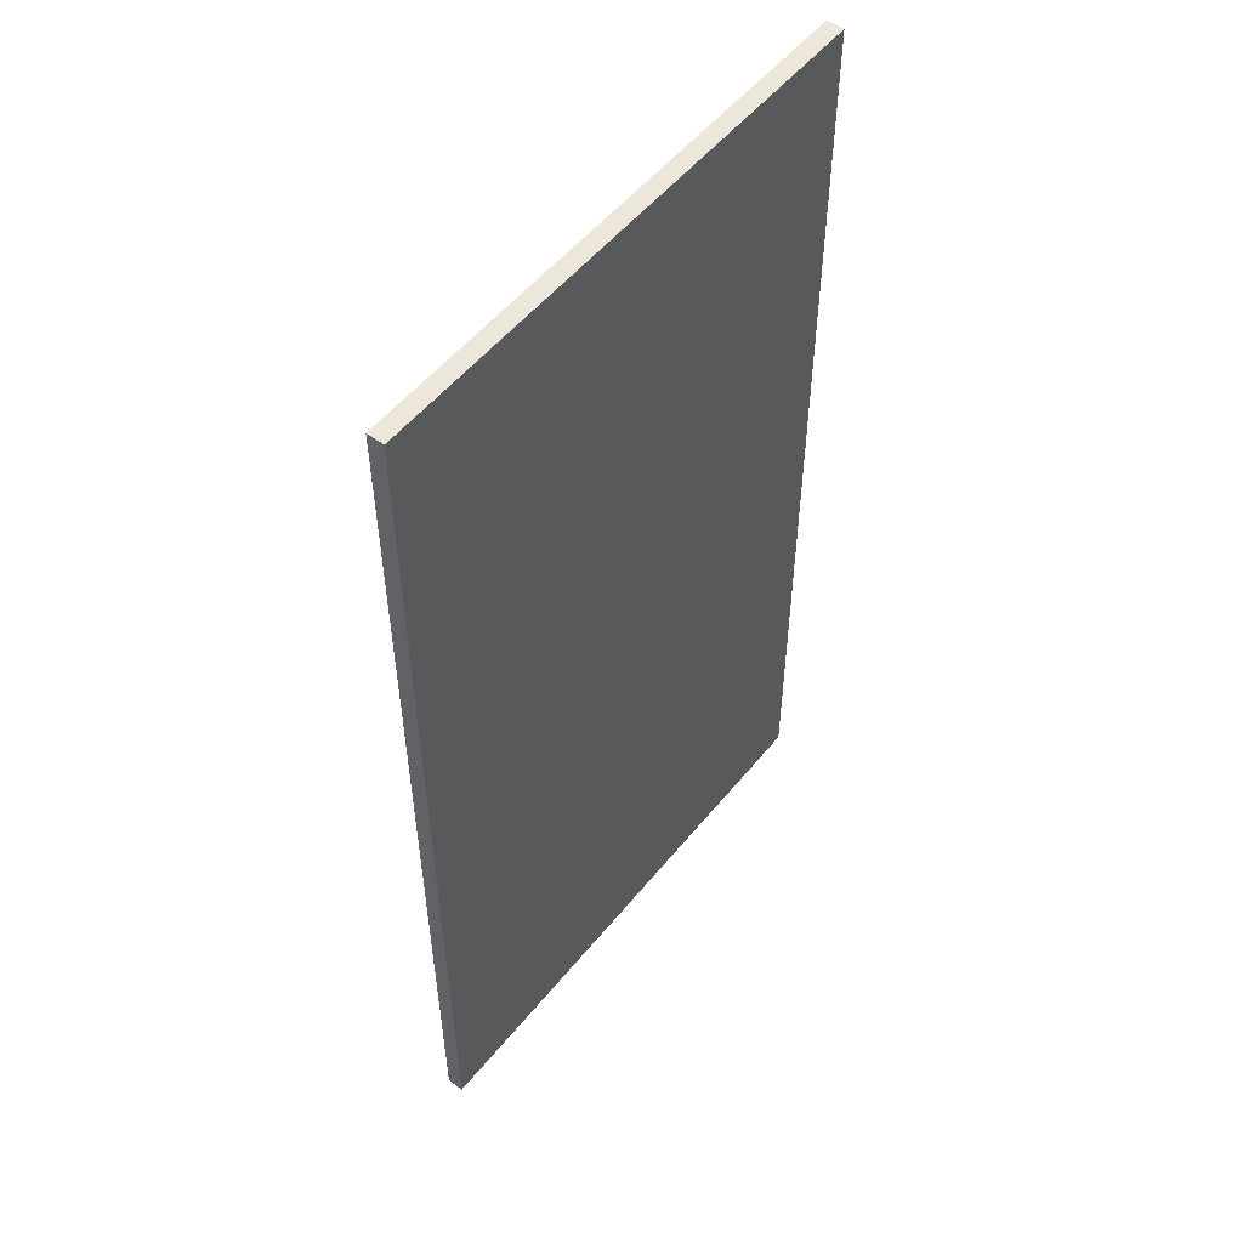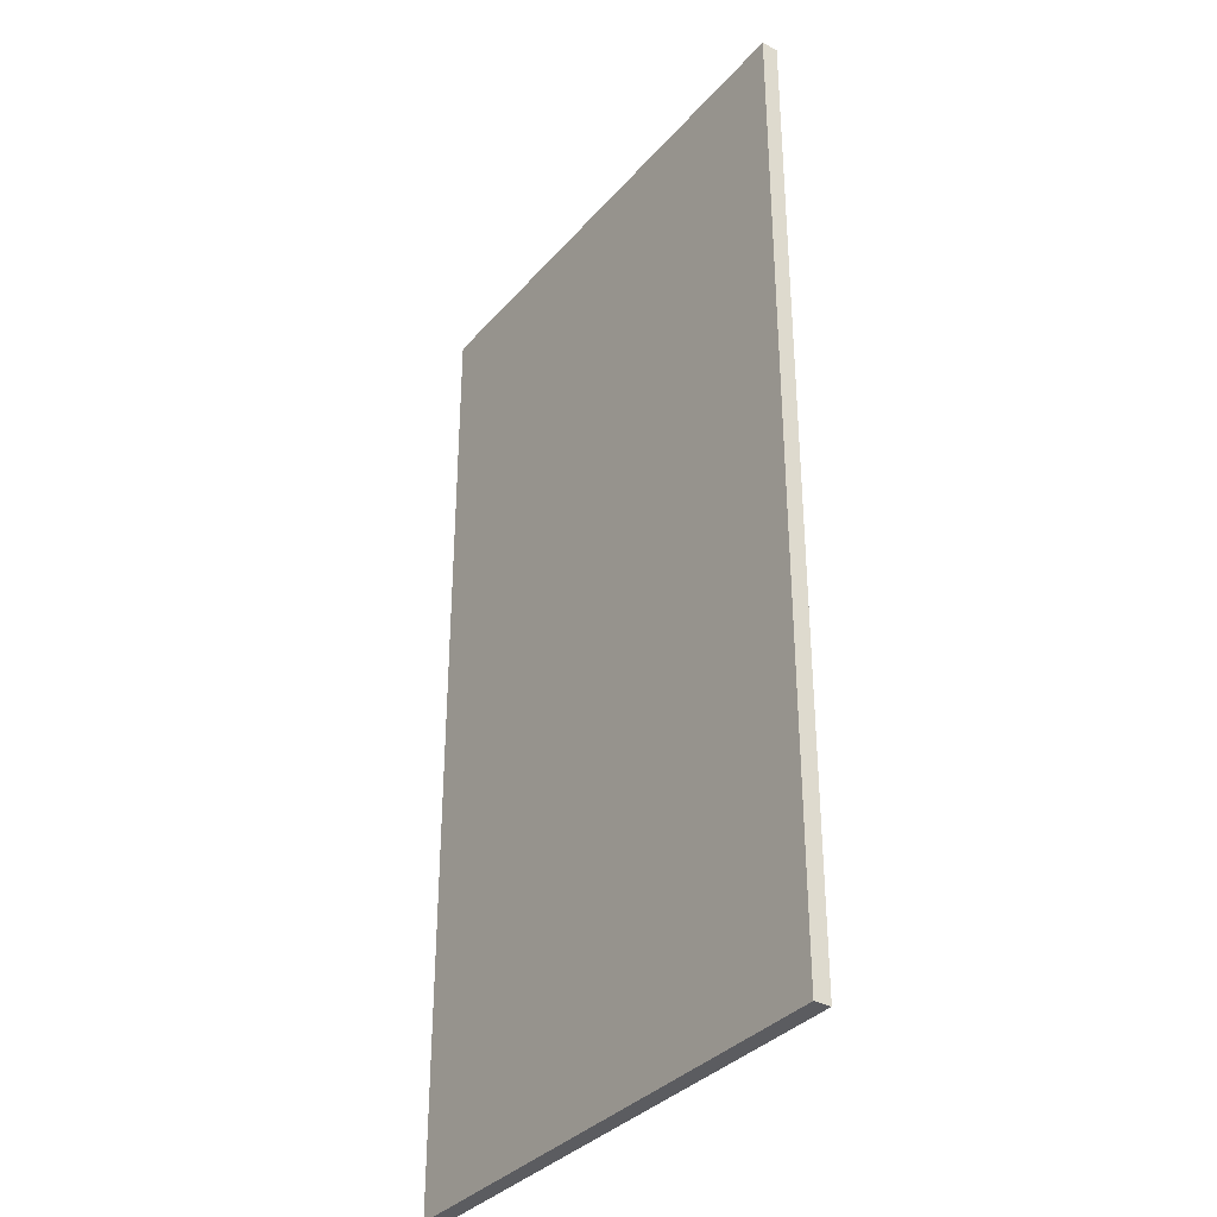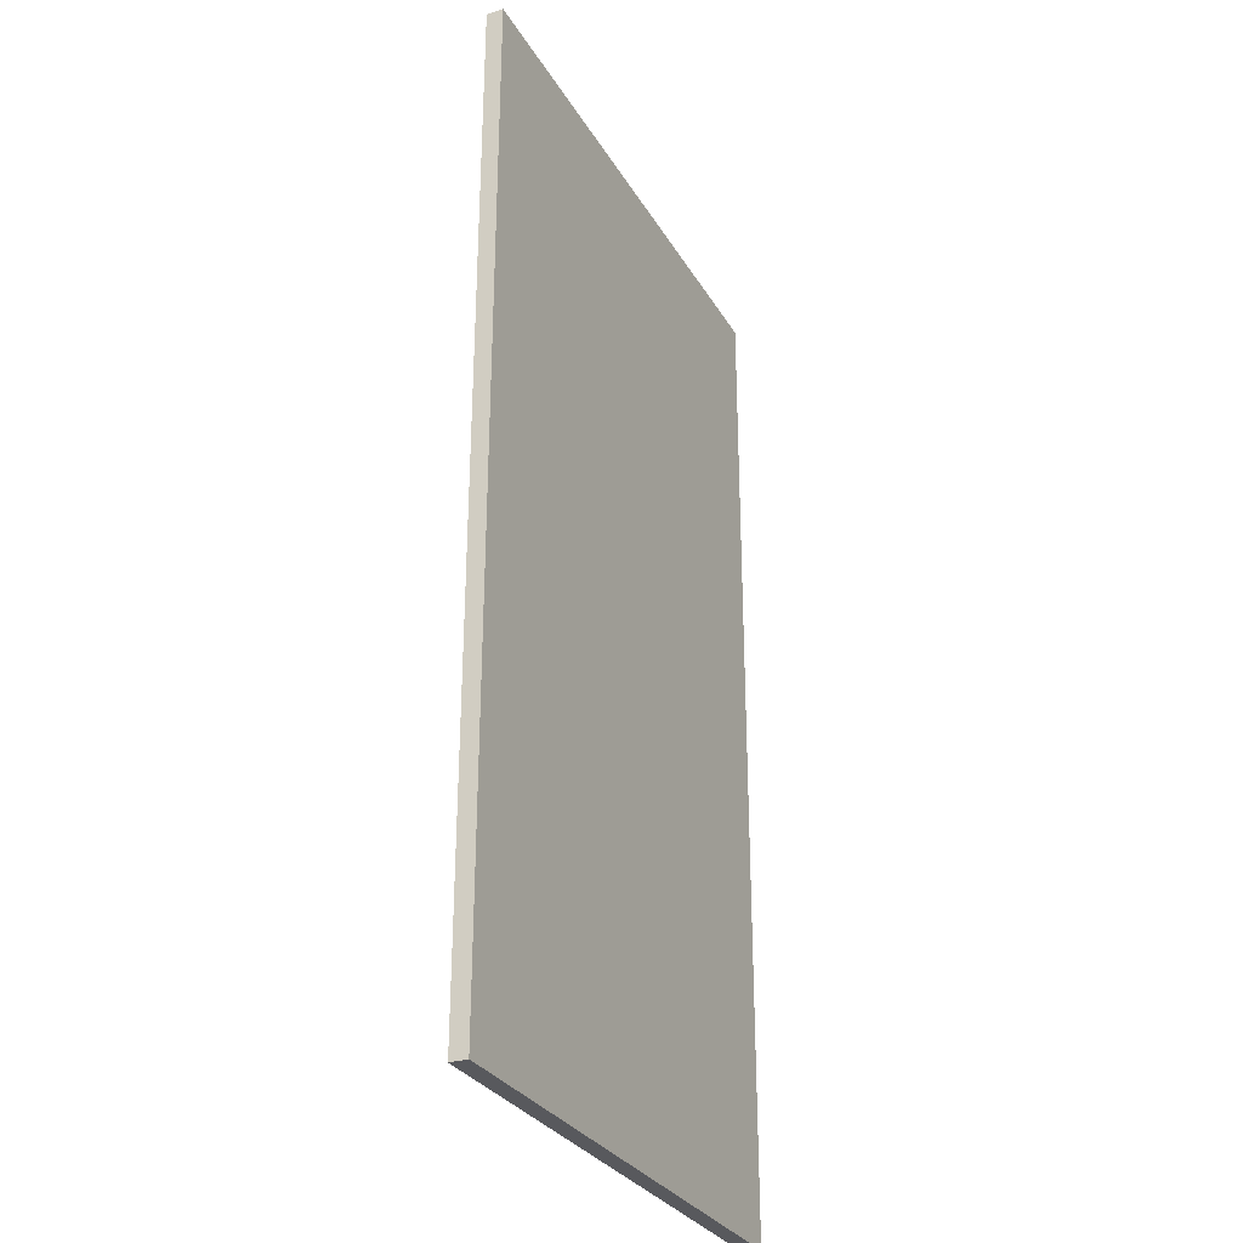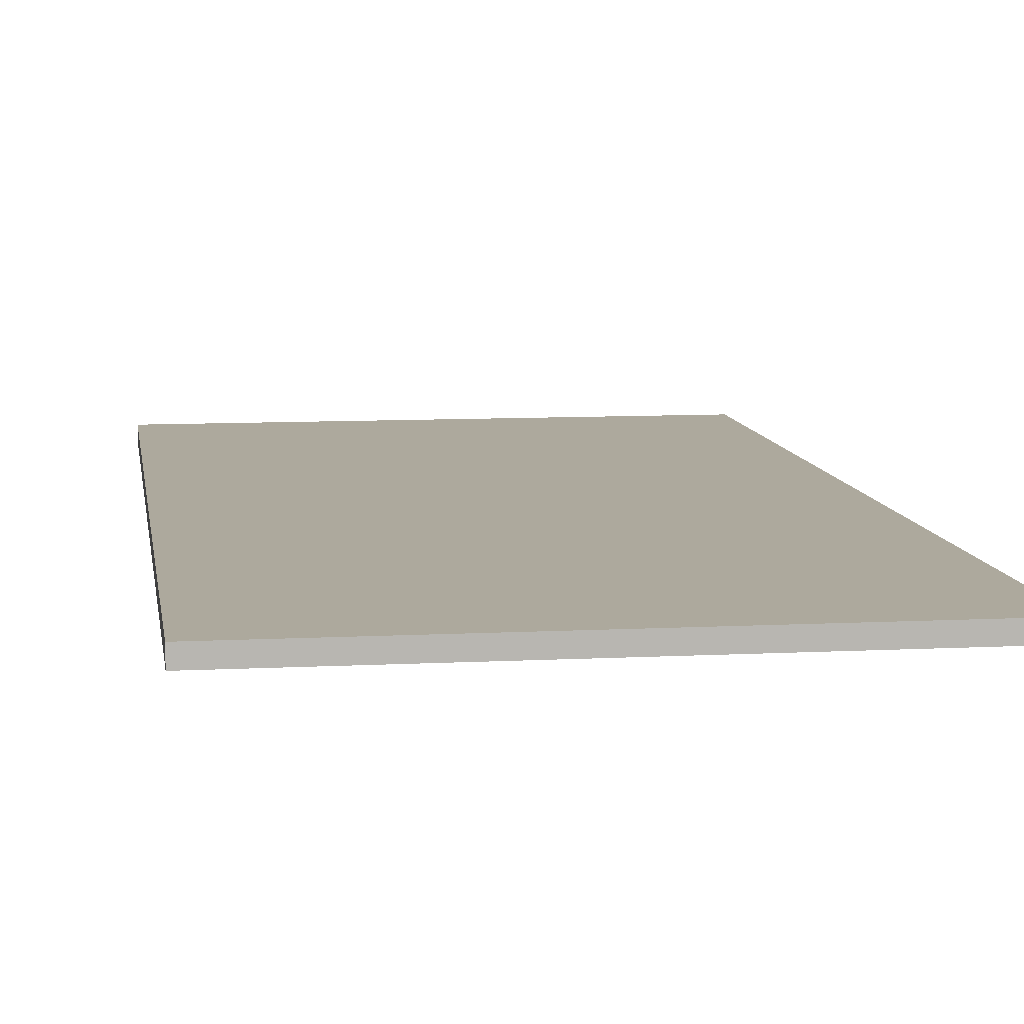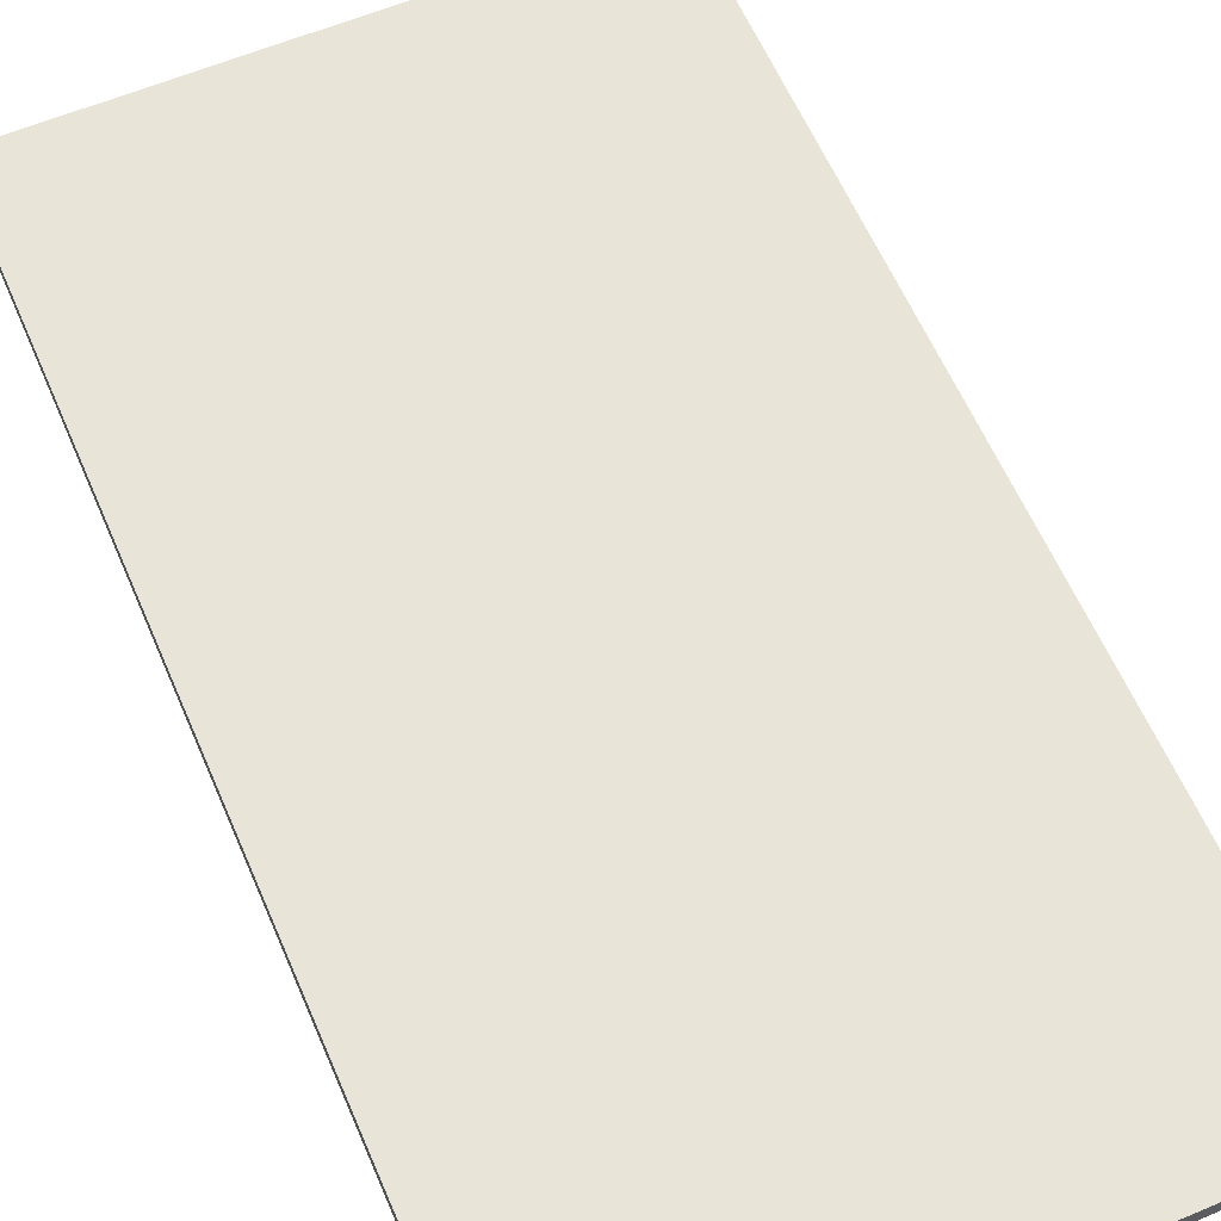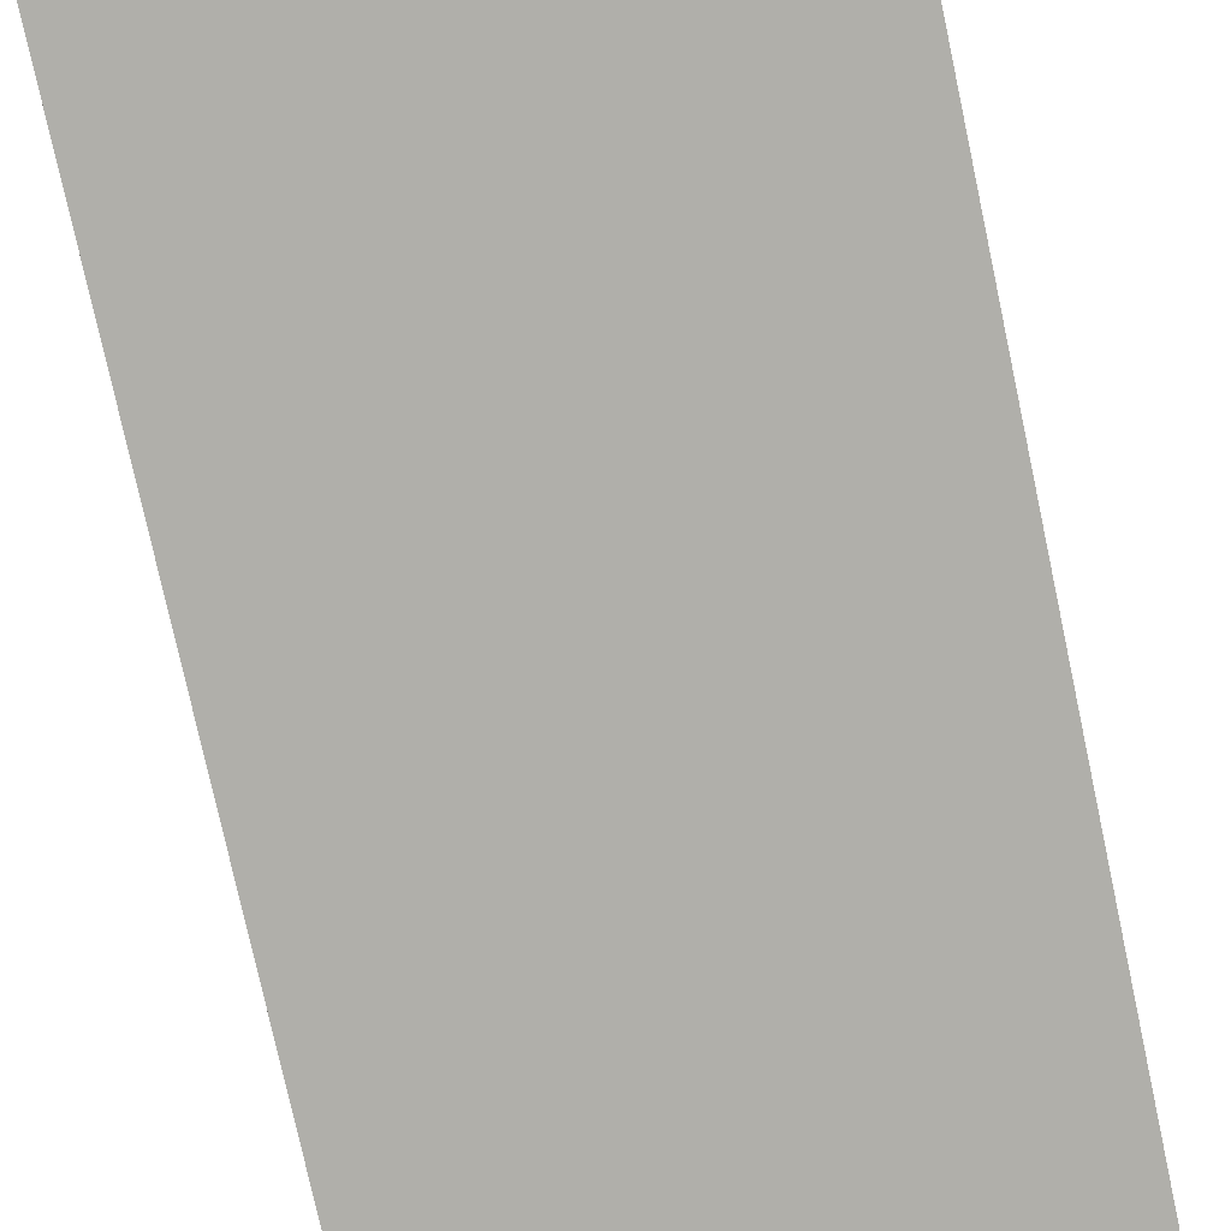
<metadata>
{"format":"obj","ext":"obj","renderer":"f3d","projection":"perspective","resolution":1024,"background":"white","views":[{"elev":53.7,"azim":128.2,"up":"+Z"},{"elev":-34.6,"azim":55.3,"up":"+Z"},{"elev":-29.9,"azim":-64.8,"up":"+Z"},{"elev":8.9,"azim":171.9,"up":"+Y"},{"elev":60.4,"azim":-23.2,"up":"+Y"},{"elev":-78.0,"azim":-167.8,"up":"+Y"}]}
</metadata>
<code>
o Escenario_3_chocorramosurvivor-8
v -20.7 1 0.1
v -20.7 1.1 6
v -23.9 1 0.1
v -23.9 1.1 0.1
v -20.7 1.1 0.1
v -23.9 1 6
v -20.7 1 6
v -23.9 1.1 6
f 3 8 4
f 6 1 7
f 5 3 4
f 1 2 7
f 4 2 5
f 7 8 6
f 3 6 8
f 6 3 1
f 5 1 3
f 1 5 2
f 4 8 2
f 7 2 8

</code>
